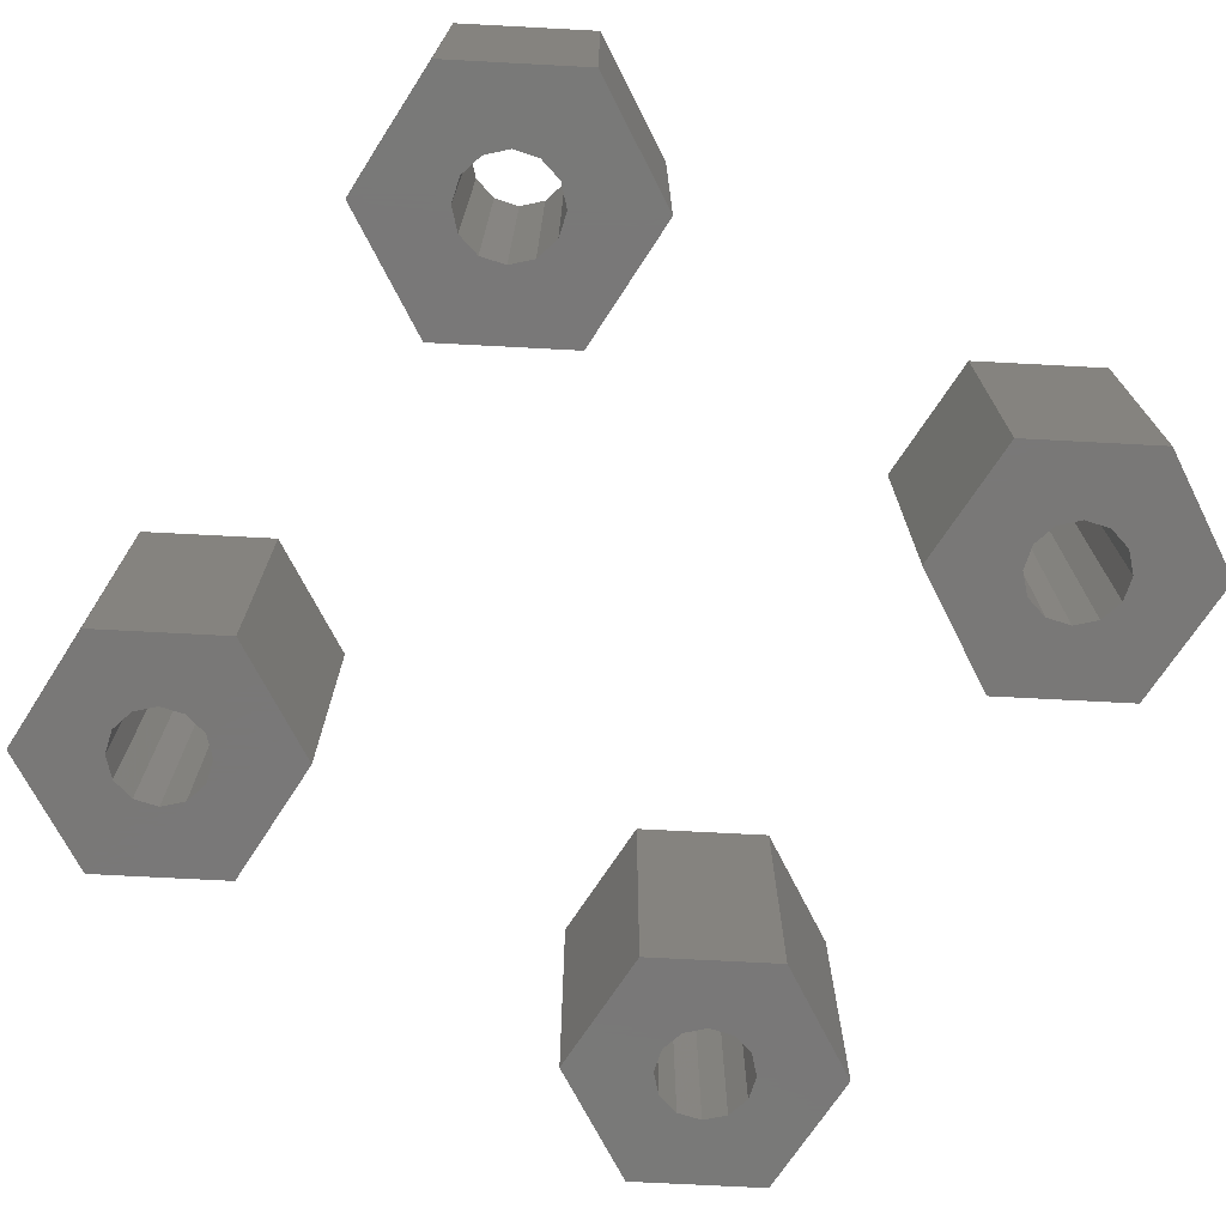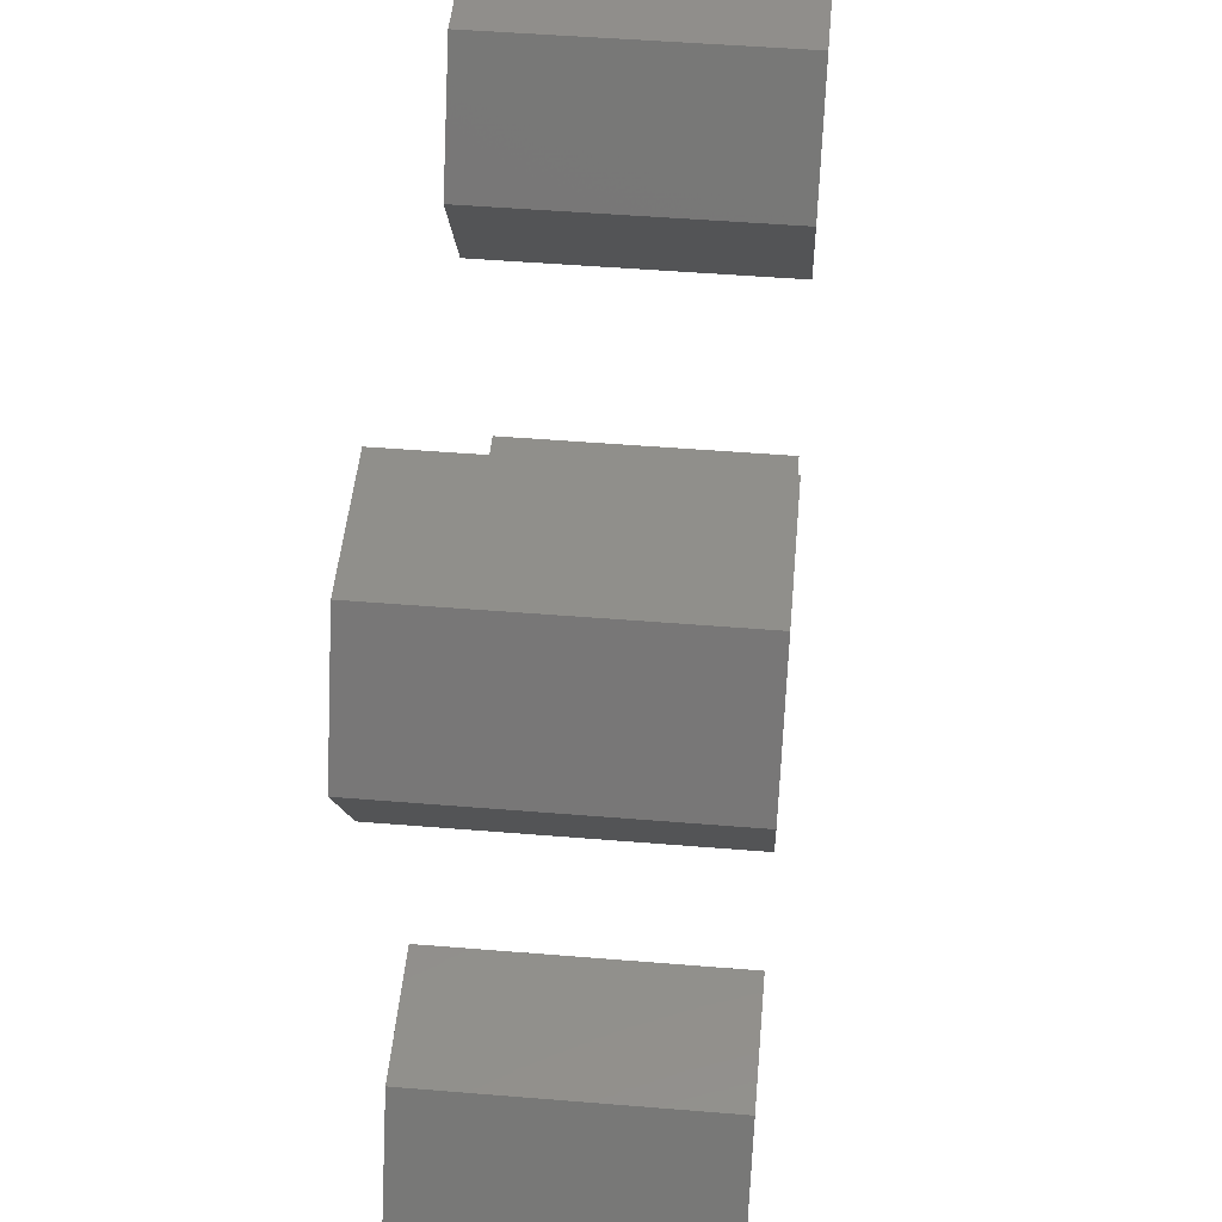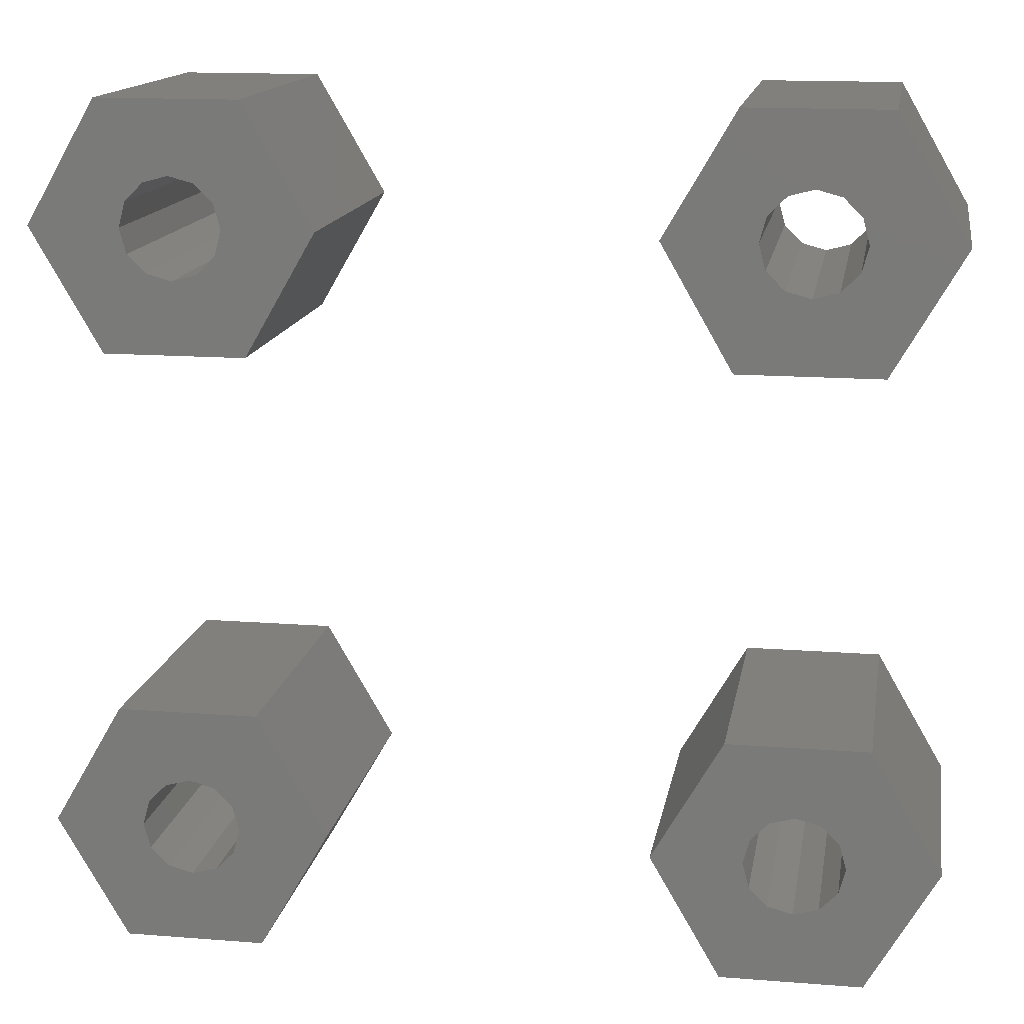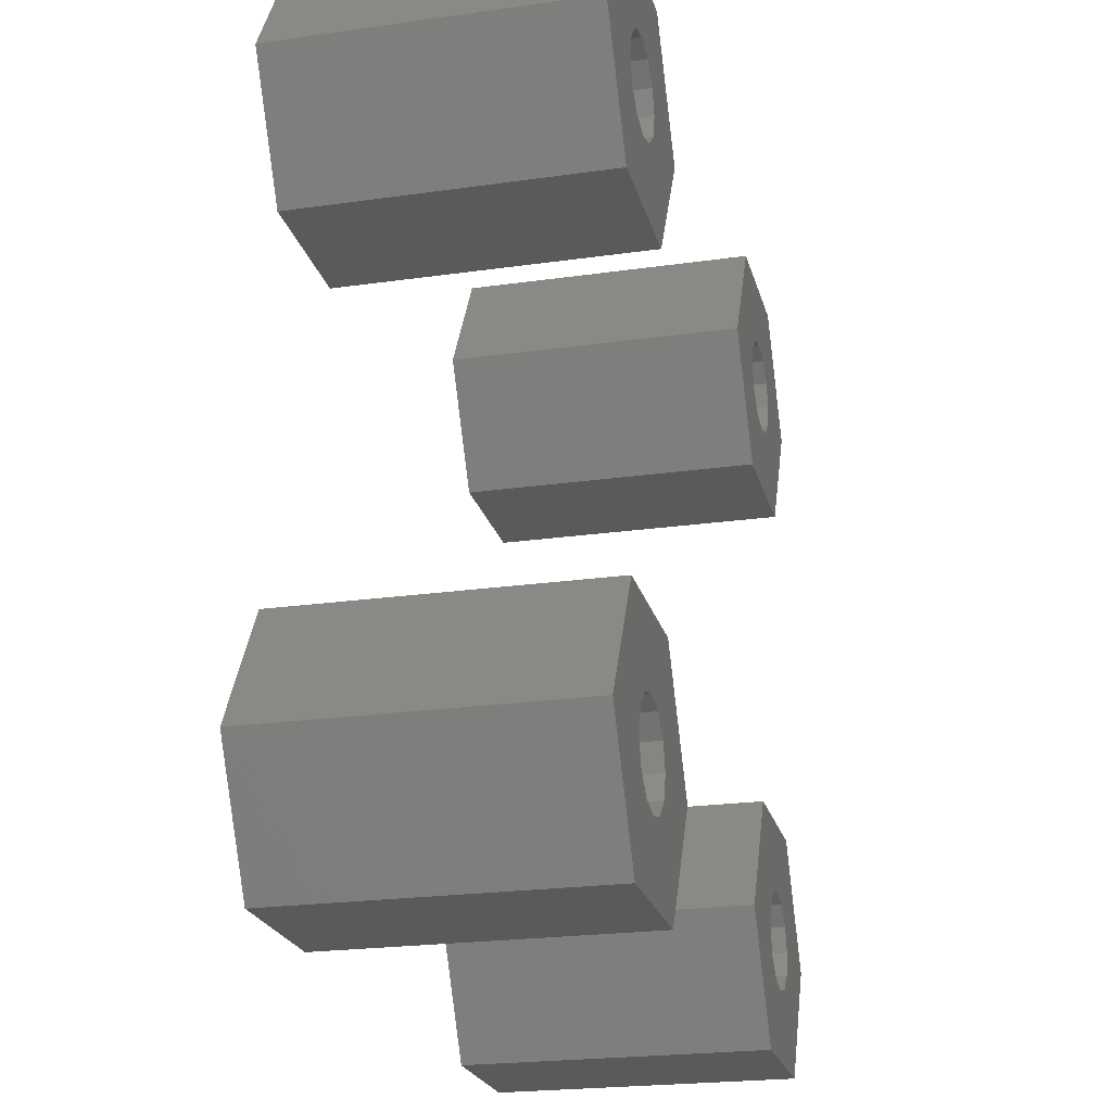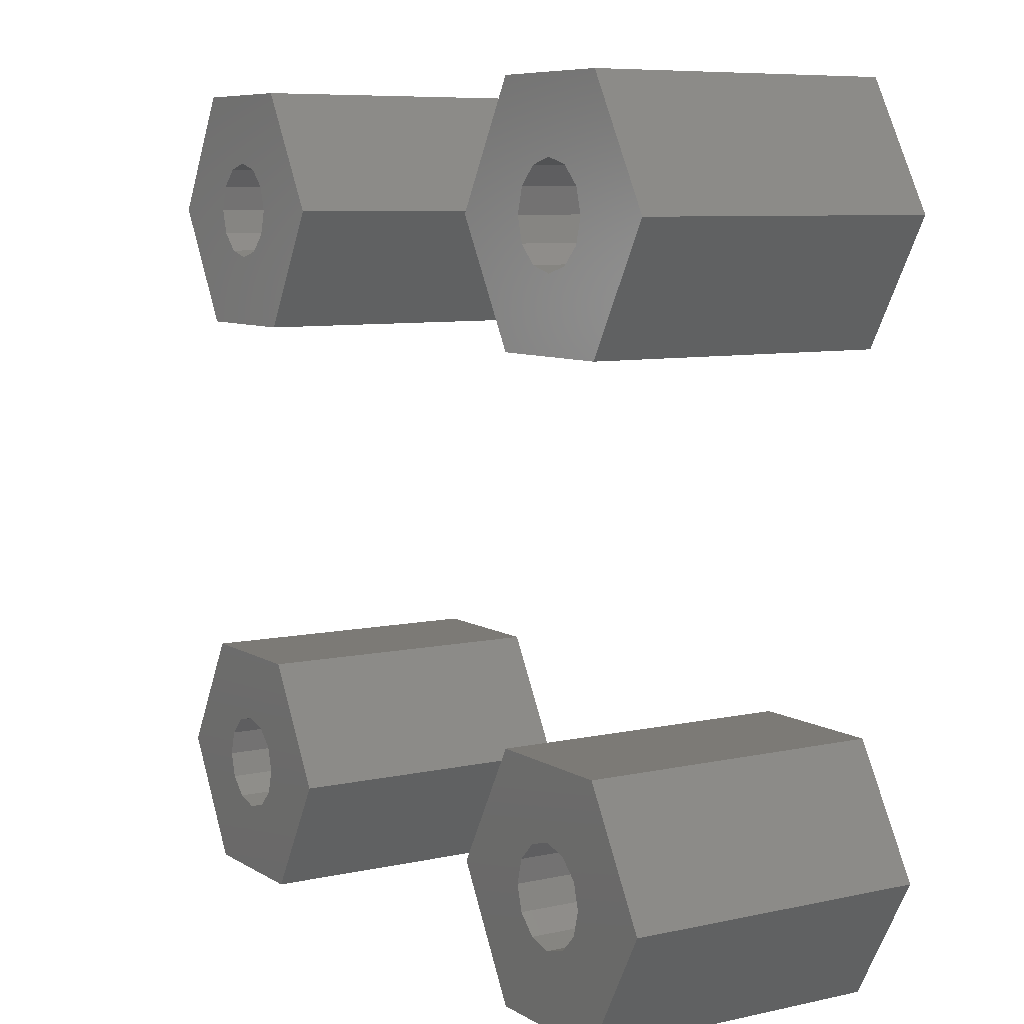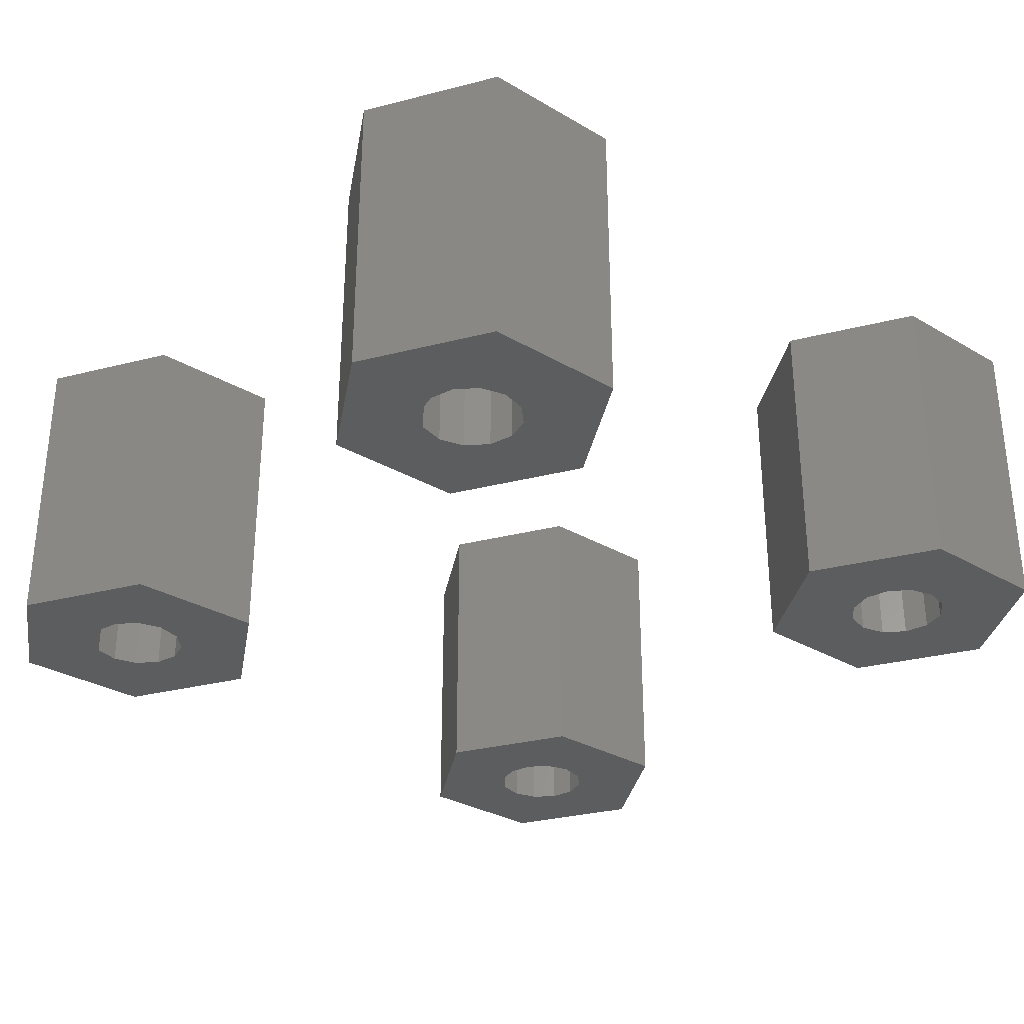
<metadata>
{"format":"stl","ext":"stl","renderer":"f3d","projection":"perspective","resolution":1024,"background":"white","views":[{"elev":-71.3,"azim":-123.0,"up":"+Z"},{"elev":49.1,"azim":95.2,"up":"+Y"},{"elev":14.8,"azim":-170.4,"up":"+Y"},{"elev":-22.5,"azim":-76.2,"up":"+Y"},{"elev":7.6,"azim":58.1,"up":"+Y"},{"elev":-31.0,"azim":140.1,"up":"+Z"}]}
</metadata>
<code>
# stl→obj: 144 verts, 288 faces
v -14.65 -10 0
v -12.32 -5.973 0
v -12.32 -14.03 0
v -10.82 -8.571 0
v -7.675 -5.973 0
v -8.35 -10 0
v -5.35 -10 0
v -7.675 -14.03 0
v -11.65 -10 0
v -11.43 -10.82 0
v -8.571 -10.82 0
v -9.175 -11.43 0
v -10.82 -11.43 0
v -10 -11.65 0
v -9.175 -8.571 0
v -8.571 -9.175 0
v -10 -8.35 0
v -11.43 -9.175 0
v -14.65 -10 10
v -12.32 -5.973 10
v -12.32 -14.03 10
v -7.675 -14.03 10
v -5.35 -10 10
v -7.675 -5.973 10
v -11.43 -9.175 10
v -11.65 -10 10
v -11.43 -10.82 10
v -10.82 -8.571 10
v -10 -8.35 10
v -9.175 -8.571 10
v -8.571 -9.175 10
v -8.35 -10 10
v -8.571 -10.82 10
v -9.175 -11.43 10
v -10 -11.65 10
v -10.82 -11.43 10
v -14.65 10 0
v -12.32 14.03 0
v -12.32 5.973 0
v -10.82 11.43 0
v -7.675 14.03 0
v -8.35 10 0
v -5.35 10 0
v -7.675 5.973 0
v -11.65 10 0
v -11.43 9.175 0
v -8.571 9.175 0
v -9.175 8.571 0
v -10.82 8.571 0
v -10 8.35 0
v -9.175 11.43 0
v -8.571 10.82 0
v -10 11.65 0
v -11.43 10.82 0
v -14.65 10 10
v -12.32 14.03 10
v -12.32 5.973 10
v -7.675 5.973 10
v -5.35 10 10
v -7.675 14.03 10
v -11.43 10.82 10
v -11.65 10 10
v -11.43 9.175 10
v -10.82 11.43 10
v -10 11.65 10
v -9.175 11.43 10
v -8.571 10.82 10
v -8.35 10 10
v -8.571 9.175 10
v -9.175 8.571 10
v -10 8.35 10
v -10.82 8.571 10
v 5.35 -10 0
v 7.675 -5.973 0
v 7.675 -14.03 0
v 9.175 -8.571 0
v 12.32 -5.973 0
v 11.65 -10 0
v 14.65 -10 0
v 12.32 -14.03 0
v 8.35 -10 0
v 8.571 -10.82 0
v 11.43 -10.82 0
v 10.82 -11.43 0
v 9.175 -11.43 0
v 10 -11.65 0
v 10.82 -8.571 0
v 11.43 -9.175 0
v 10 -8.35 0
v 8.571 -9.175 0
v 5.35 -10 10
v 7.675 -5.973 10
v 7.675 -14.03 10
v 12.32 -14.03 10
v 14.65 -10 10
v 12.32 -5.973 10
v 8.571 -9.175 10
v 8.35 -10 10
v 8.571 -10.82 10
v 9.175 -8.571 10
v 10 -8.35 10
v 10.82 -8.571 10
v 11.43 -9.175 10
v 11.65 -10 10
v 11.43 -10.82 10
v 10.82 -11.43 10
v 10 -11.65 10
v 9.175 -11.43 10
v 5.35 10 0
v 7.675 14.03 0
v 7.675 5.973 0
v 9.175 11.43 0
v 12.32 14.03 0
v 11.65 10 0
v 14.65 10 0
v 12.32 5.973 0
v 8.35 10 0
v 8.571 9.175 0
v 11.43 9.175 0
v 10.82 8.571 0
v 9.175 8.571 0
v 10 8.35 0
v 10.82 11.43 0
v 11.43 10.82 0
v 10 11.65 0
v 8.571 10.82 0
v 5.35 10 10
v 7.675 14.03 10
v 7.675 5.973 10
v 12.32 5.973 10
v 14.65 10 10
v 12.32 14.03 10
v 8.571 10.82 10
v 8.35 10 10
v 8.571 9.175 10
v 9.175 11.43 10
v 10 11.65 10
v 10.82 11.43 10
v 11.43 10.82 10
v 11.65 10 10
v 11.43 9.175 10
v 10.82 8.571 10
v 10 8.35 10
v 9.175 8.571 10
f 1 2 3
f 4 2 5
f 6 5 7
f 3 7 8
f 3 2 9
f 3 9 10
f 11 7 12
f 3 13 14
f 3 14 12
f 3 12 7
f 15 5 16
f 16 5 6
f 11 6 7
f 4 5 17
f 18 2 4
f 9 2 18
f 13 3 10
f 17 5 15
f 1 19 2
f 2 19 20
f 1 3 19
f 19 3 21
f 21 3 8
f 22 21 8
f 22 8 7
f 23 22 7
f 7 5 24
f 23 7 24
f 2 20 5
f 5 20 24
f 18 25 26
f 9 18 26
f 26 27 10
f 9 26 10
f 4 28 25
f 18 4 25
f 17 29 28
f 4 17 28
f 15 30 29
f 17 15 29
f 16 31 30
f 15 16 30
f 32 31 6
f 6 31 16
f 32 6 33
f 33 6 11
f 33 11 34
f 34 11 12
f 34 12 35
f 35 12 14
f 35 14 36
f 36 14 13
f 36 13 27
f 27 13 10
f 20 19 21
f 26 20 21
f 24 20 23
f 36 27 21
f 27 26 21
f 30 31 23
f 34 35 22
f 29 20 28
f 32 33 22
f 30 20 29
f 23 20 30
f 33 34 22
f 23 32 22
f 23 31 32
f 35 36 22
f 22 36 21
f 26 25 20
f 25 28 20
f 37 38 39
f 40 38 41
f 42 41 43
f 39 43 44
f 39 38 45
f 39 45 46
f 47 43 48
f 39 49 50
f 39 50 48
f 39 48 43
f 51 41 52
f 52 41 42
f 47 42 43
f 40 41 53
f 54 38 40
f 45 38 54
f 49 39 46
f 53 41 51
f 37 55 38
f 38 55 56
f 37 39 55
f 55 39 57
f 57 39 44
f 58 57 44
f 58 44 43
f 59 58 43
f 43 41 60
f 59 43 60
f 38 56 41
f 41 56 60
f 54 61 62
f 45 54 62
f 62 63 46
f 45 62 46
f 40 64 61
f 54 40 61
f 53 65 64
f 40 53 64
f 51 66 65
f 53 51 65
f 52 67 66
f 51 52 66
f 68 67 42
f 42 67 52
f 68 42 69
f 69 42 47
f 69 47 70
f 70 47 48
f 70 48 71
f 71 48 50
f 71 50 72
f 72 50 49
f 72 49 63
f 63 49 46
f 56 55 57
f 62 56 57
f 60 56 59
f 72 63 57
f 63 62 57
f 66 67 59
f 70 71 58
f 65 56 64
f 68 69 58
f 66 56 65
f 59 56 66
f 69 70 58
f 59 68 58
f 59 67 68
f 71 72 58
f 58 72 57
f 62 61 56
f 61 64 56
f 73 74 75
f 76 74 77
f 78 77 79
f 75 79 80
f 75 74 81
f 75 81 82
f 83 79 84
f 75 85 86
f 75 86 84
f 75 84 79
f 87 77 88
f 88 77 78
f 83 78 79
f 76 77 89
f 90 74 76
f 81 74 90
f 85 75 82
f 89 77 87
f 73 91 74
f 74 91 92
f 73 75 91
f 91 75 93
f 93 75 80
f 94 93 80
f 94 80 79
f 95 94 79
f 79 77 96
f 95 79 96
f 74 92 77
f 77 92 96
f 90 97 98
f 81 90 98
f 98 99 82
f 81 98 82
f 76 100 97
f 90 76 97
f 89 101 100
f 76 89 100
f 87 102 101
f 89 87 101
f 88 103 102
f 87 88 102
f 104 103 78
f 78 103 88
f 104 78 105
f 105 78 83
f 105 83 106
f 106 83 84
f 106 84 107
f 107 84 86
f 107 86 108
f 108 86 85
f 108 85 99
f 99 85 82
f 92 91 93
f 98 92 93
f 96 92 95
f 108 99 93
f 99 98 93
f 102 103 95
f 106 107 94
f 101 92 100
f 104 105 94
f 102 92 101
f 95 92 102
f 105 106 94
f 95 104 94
f 95 103 104
f 107 108 94
f 94 108 93
f 98 97 92
f 97 100 92
f 109 110 111
f 112 110 113
f 114 113 115
f 111 115 116
f 111 110 117
f 111 117 118
f 119 115 120
f 111 121 122
f 111 122 120
f 111 120 115
f 123 113 124
f 124 113 114
f 119 114 115
f 112 113 125
f 126 110 112
f 117 110 126
f 121 111 118
f 125 113 123
f 109 127 110
f 110 127 128
f 109 111 127
f 127 111 129
f 129 111 116
f 130 129 116
f 130 116 115
f 131 130 115
f 115 113 132
f 131 115 132
f 110 128 113
f 113 128 132
f 126 133 134
f 117 126 134
f 134 135 118
f 117 134 118
f 112 136 133
f 126 112 133
f 125 137 136
f 112 125 136
f 123 138 137
f 125 123 137
f 124 139 138
f 123 124 138
f 140 139 114
f 114 139 124
f 140 114 141
f 141 114 119
f 141 119 142
f 142 119 120
f 142 120 143
f 143 120 122
f 143 122 144
f 144 122 121
f 144 121 135
f 135 121 118
f 128 127 129
f 134 128 129
f 132 128 131
f 144 135 129
f 135 134 129
f 138 139 131
f 142 143 130
f 137 128 136
f 140 141 130
f 138 128 137
f 131 128 138
f 141 142 130
f 131 140 130
f 131 139 140
f 143 144 130
f 130 144 129
f 134 133 128
f 133 136 128

</code>
